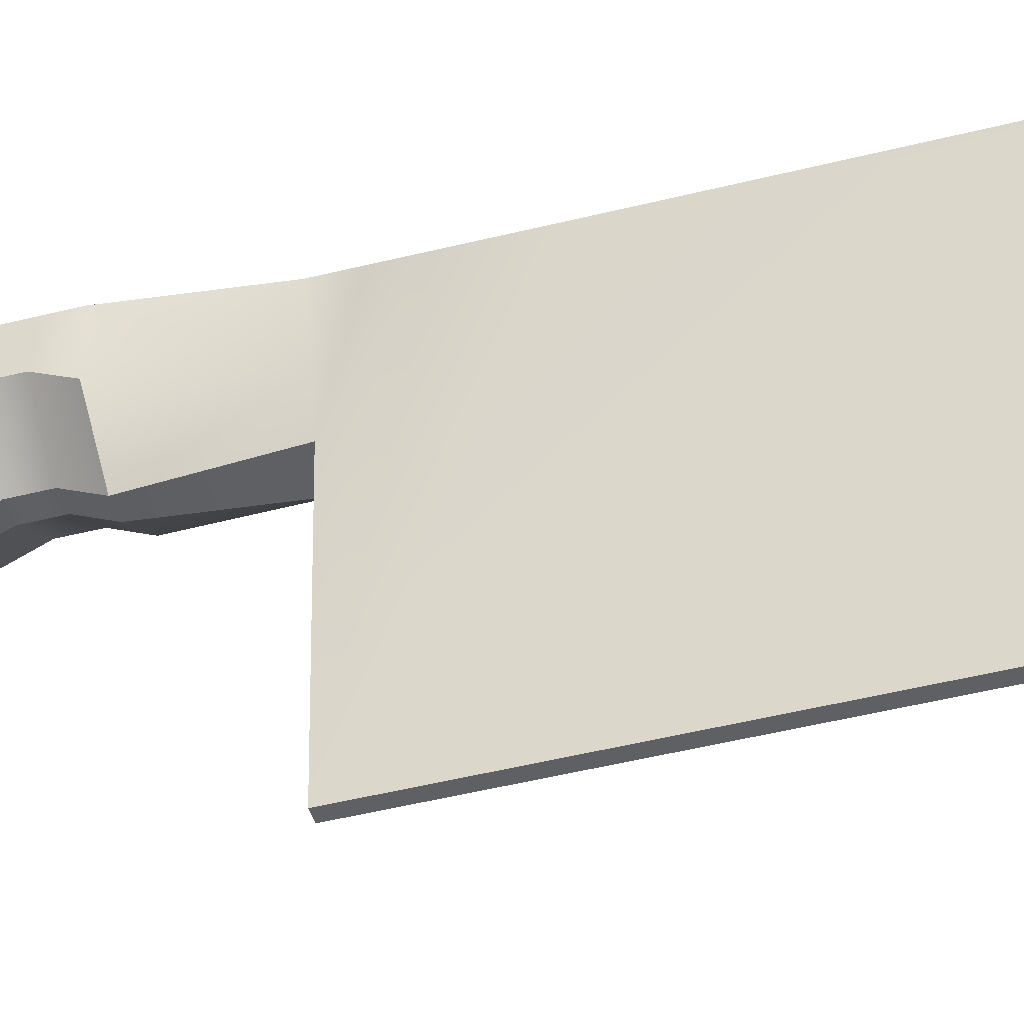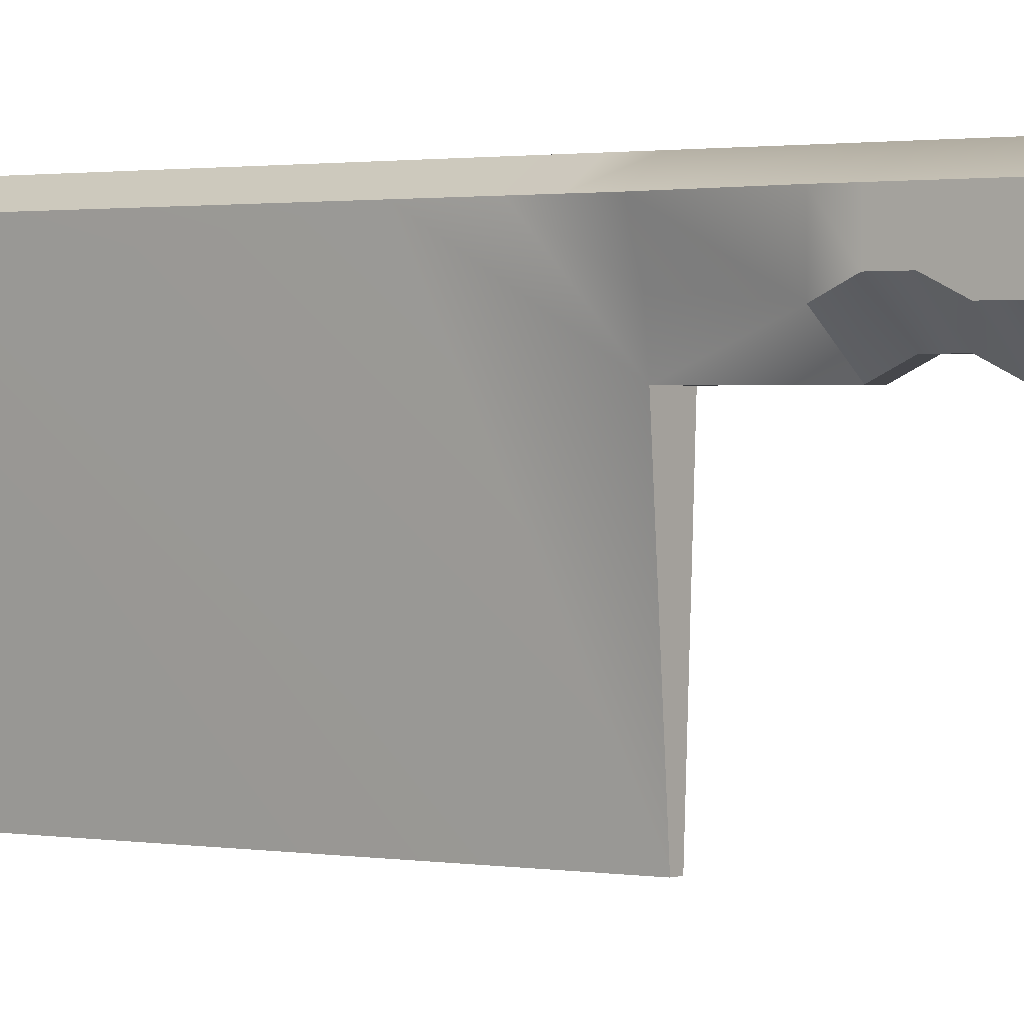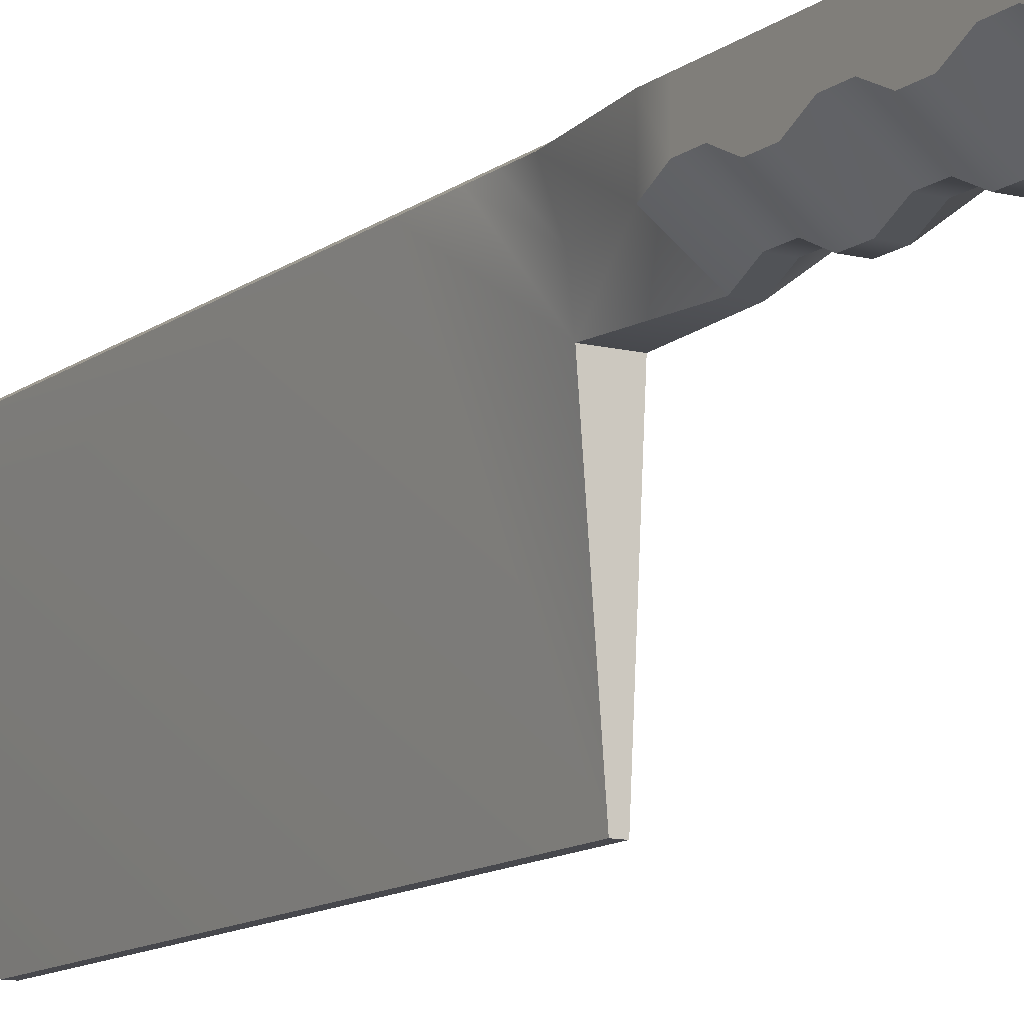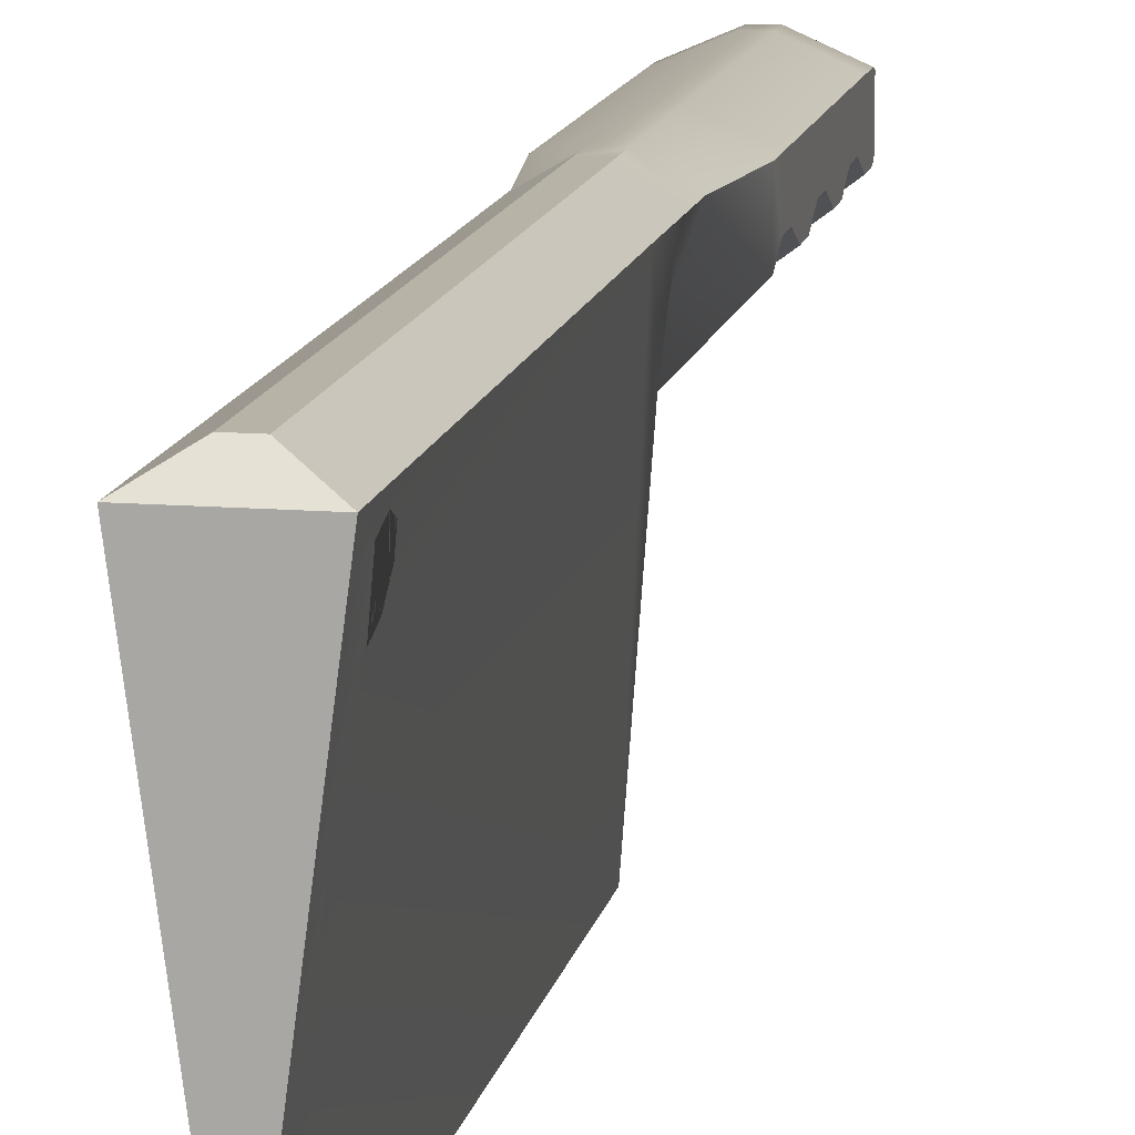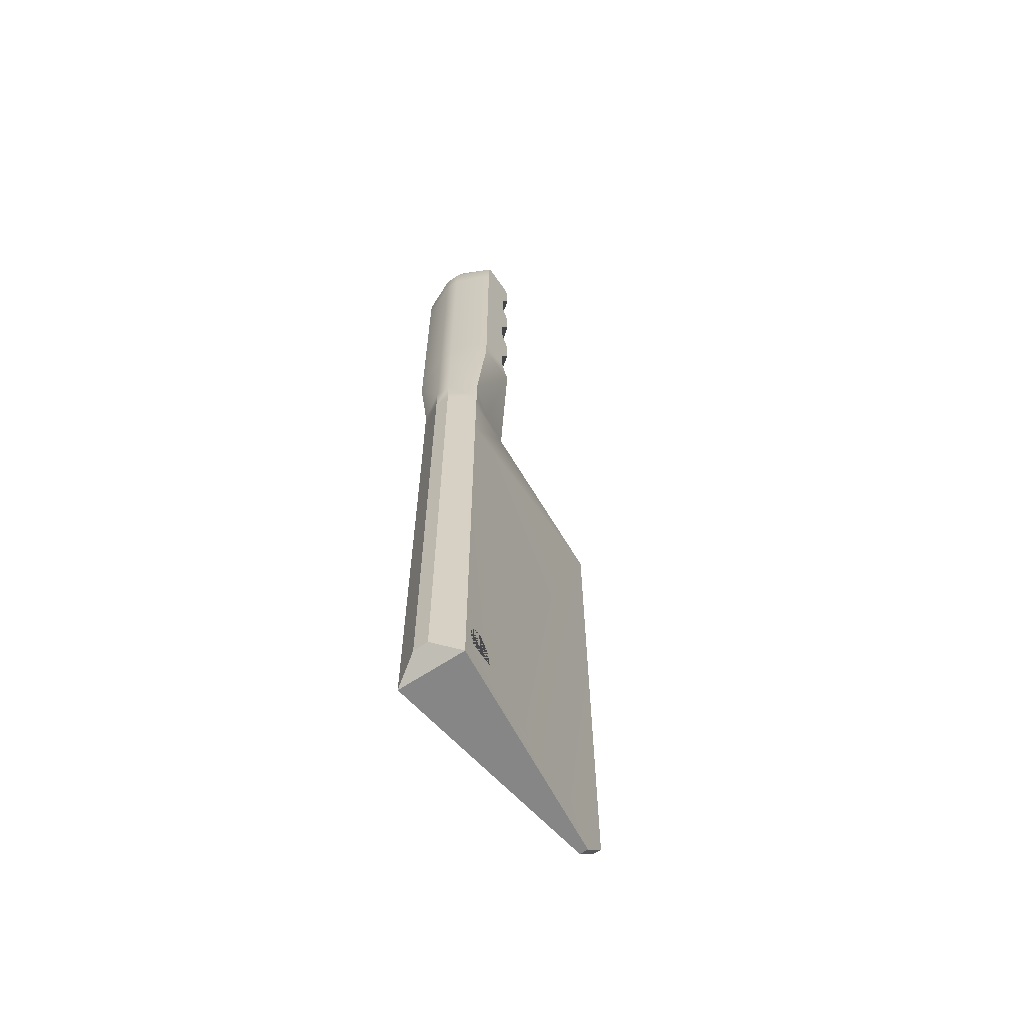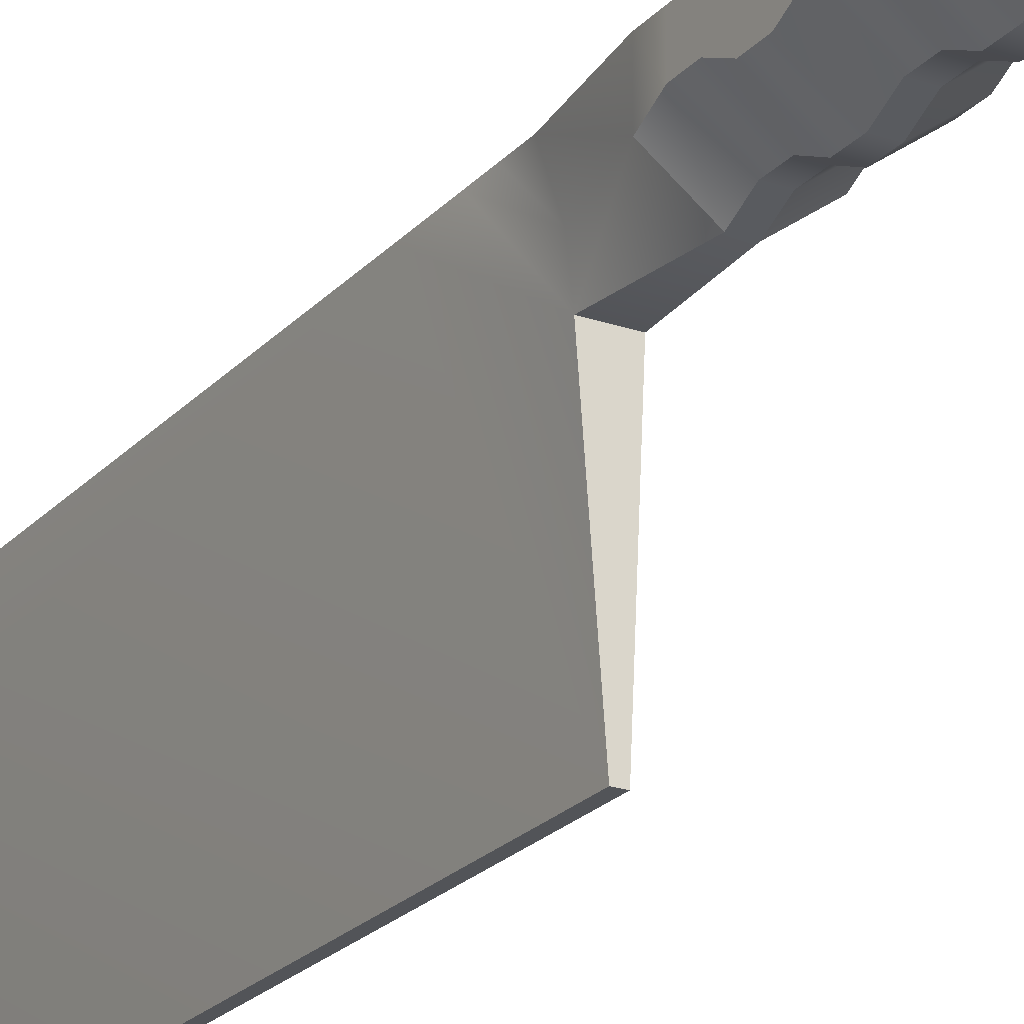
<metadata>
{"format":"obj","ext":"obj","renderer":"f3d","projection":"perspective","resolution":1024,"background":"white","views":[{"elev":-44.9,"azim":106.5,"up":"+Y"},{"elev":1.1,"azim":-53.6,"up":"+Y"},{"elev":-11.9,"azim":-30.6,"up":"+Y"},{"elev":12.6,"azim":-169.2,"up":"+Y"},{"elev":-62.2,"azim":-145.5,"up":"+Z"},{"elev":-22.8,"azim":-30.4,"up":"+Y"}]}
</metadata>
<code>
o Cube
v 0.04 -1.48 2
v -0.04 -1.48 2
v 0.04 -1.48 -2.79
v 0.04 -1.27 -3
v -0.04 -1.27 -3
v -0.04 -1.48 -2.79
v -0.2 0.52 2
v 0.07 1 1
v 0.3175 0.85 1
v -0.3175 0.85 -3
v -0.3175 0.85 1
v -0.07 1 1
v -0.2747 0.6 -2.425
v -0.2535 0.4763 -2.476
v -0.2959 0.7237 -2.476
v -0.2747 0.6 -2.775
v -0.2535 0.4763 -2.724
v -0.2959 0.7237 -2.724
v -0.3047 0.775 -2.6
v -0.2447 0.425 -2.6
v 0.2747 0.6 -2.425
v 0.2535 0.4763 -2.476
v 0.2959 0.7237 -2.476
v 0.2747 0.6 -2.775
v 0.2535 0.4763 -2.724
v 0.2959 0.7237 -2.724
v 0.3047 0.775 -2.6
v 0.2447 0.425 -2.6
v 0.3175 0.85 -3
v 0.07 1 -2.85
v -0.07 1 -2.85
v -0.07 0.2 2.8
v -0.42 0.4611 2.8
v -0.42 0.8499 2.8
v -0.07 1 2.8
v -0.1649 0.2 2
v -0.32 0.8499 2
v -0.07 1 2
v 0.42 0.4611 2.8
v 0.07 0.2 2.8
v 0.07 1 2.8
v 0.42 0.8499 2.8
v 0.07 1 2
v 0.32 0.8499 2
v -0.07 0.2 5.3
v -0.42 0.4671 5.3
v -0.42 0.8473 5.3
v -0.07 1 5.3
v 0.42 0.4671 5.3
v 0.07 0.2 5.3
v 0.07 1 5.3
v 0.42 0.8473 5.3
v -0.42 0.8498 3.008
v -0.07 1 3.008
v -0.42 0.8498 3.217
v -0.07 1 3.217
v -0.42 0.8498 3.425
v -0.07 1 3.425
v -0.42 0.8497 3.633
v -0.07 1 3.633
v -0.42 0.8496 3.842
v -0.07 1 3.842
v -0.42 0.8495 4.05
v -0.07 1 4.05
v -0.42 0.8493 4.258
v -0.07 1 4.258
v -0.42 0.8491 4.467
v -0.07 1 4.467
v -0.42 0.8488 4.675
v -0.07 1 4.675
v -0.42 0.8485 4.883
v -0.07 1 4.883
v -0.07 1 5.092
v -0.42 0.848 5.092
v 0.42 0.848 5.092
v 0.07 1 5.092
v 0.42 0.8485 4.883
v 0.07 1 4.883
v 0.42 0.8488 4.675
v 0.07 1 4.675
v 0.42 0.8491 4.467
v 0.07 1 4.467
v 0.42 0.8493 4.258
v 0.07 1 4.258
v 0.42 0.8495 4.05
v 0.07 1 4.05
v 0.42 0.8496 3.842
v 0.07 1 3.842
v 0.42 0.8497 3.633
v 0.07 1 3.633
v 0.42 0.8498 3.425
v 0.07 1 3.425
v 0.42 0.8498 3.217
v 0.07 1 3.217
v 0.07 1 3.008
v 0.42 0.8498 3.008
v 0.07 0.2 5.092
v 0.42 0.466 5.092
v 0.07 0.3 4.883
v 0.42 0.565 4.883
v 0.07 0.3 4.675
v 0.42 0.5643 4.675
v 0.07 0.2 4.467
v 0.42 0.4637 4.467
v 0.07 0.2 4.258
v 0.42 0.4633 4.258
v 0.07 0.3 4.05
v 0.42 0.5629 4.05
v 0.07 0.3 3.842
v 0.42 0.5626 3.842
v 0.07 0.2 3.633
v 0.42 0.4623 3.633
v 0.07 0.2 3.425
v 0.42 0.4621 3.425
v 0.07 0.3 3.217
v 0.42 0.5618 3.217
v 0.42 0.5615 3.008
v 0.07 0.3 3.008
v -0.07 0.3 3.008
v -0.42 0.5615 3.008
v -0.07 0.3 3.217
v -0.42 0.5618 3.217
v -0.07 0.2 3.425
v -0.42 0.4621 3.425
v -0.07 0.2 3.633
v -0.42 0.4623 3.633
v -0.07 0.3 3.842
v -0.42 0.5626 3.842
v -0.07 0.3 4.05
v -0.42 0.5629 4.05
v -0.07 0.2 4.258
v -0.42 0.4633 4.258
v -0.07 0.2 4.467
v -0.42 0.4637 4.467
v -0.07 0.3 4.675
v -0.42 0.5643 4.675
v -0.07 0.3 4.883
v -0.42 0.565 4.883
v -0.42 0.466 5.092
v -0.07 0.2 5.092
v -0.42 0.5018 5.35
v -0.07 0.4 5.6
v -0.42 0.8302 5.35
v -0.07 0.9 5.6
v 0.42 0.5018 5.35
v 0.07 0.4 5.6
v 0.42 0.8302 5.35
v 0.07 0.9 5.6
v 0.1198 0.2003 2
v 0.3188 0.8499 1.5
v -0.3188 0.8499 1.5
v 0.07 1 1.5
v -0.07 1 1.5
v 0.1598 0.5205 2
v 0.3194 0.8499 1.75
v -0.3194 0.8499 1.75
v 0.07 1 1.75
v -0.07 1 1.75
g Cube_Handle
f 32 40 118 119
f 154 44 42 39
f 39 42 96 117
f 49 52 147 145
f 33 34 37 7
f 41 35 54 95
f 140 97 50 45
f 95 54 56 94
f 45 50 146 142
f 51 48 144 148
f 34 33 120 53
f 146 148 144 142
f 119 118 115 121
f 121 115 113 123
f 123 113 111 125
f 125 111 109 127
f 127 109 107 129
f 129 107 105 131
f 131 105 103 133
f 133 103 101 135
f 135 101 99 137
f 43 38 35 41
f 94 56 58 92
f 92 58 60 90
f 90 60 62 88
f 88 62 64 86
f 86 64 66 84
f 84 66 68 82
f 82 68 70 80
f 80 70 72 78
f 78 72 73 76
f 100 77 75 98
f 47 46 141 143
f 137 99 97 140
f 117 96 93 116
f 116 93 91 114
f 114 91 89 112
f 112 89 87 110
f 110 87 85 108
f 108 85 83 106
f 106 83 81 104
f 104 81 79 102
f 102 79 77 100
f 53 120 122 55
f 55 122 124 57
f 57 124 126 59
f 59 126 128 61
f 61 128 130 63
f 63 130 132 65
f 65 132 134 67
f 67 134 136 69
f 69 136 138 71
f 71 138 139 74
f 74 139 46 47
f 76 73 48 51
f 98 75 52 49
f 36 32 33 7
f 35 38 37 34
f 40 149 154 39
f 43 41 42 44
f 74 47 48 73
f 96 42 41 95
f 118 40 39 117
f 140 45 46 139
f 34 53 54 35
f 53 55 56 54
f 55 57 58 56
f 57 59 60 58
f 59 61 62 60
f 61 63 64 62
f 63 65 66 64
f 65 67 68 66
f 67 69 70 68
f 69 71 72 70
f 71 74 73 72
f 52 75 76 51
f 75 77 78 76
f 77 79 80 78
f 79 81 82 80
f 81 83 84 82
f 83 85 86 84
f 85 87 88 86
f 87 89 90 88
f 89 91 92 90
f 91 93 94 92
f 93 96 95 94
f 50 97 98 49
f 97 99 100 98
f 99 101 102 100
f 101 103 104 102
f 103 105 106 104
f 105 107 108 106
f 107 109 110 108
f 109 111 112 110
f 111 113 114 112
f 113 115 116 114
f 115 118 117 116
f 32 119 120 33
f 119 121 122 120
f 121 123 124 122
f 123 125 126 124
f 125 127 128 126
f 127 129 130 128
f 129 131 132 130
f 131 133 134 132
f 133 135 136 134
f 135 137 138 136
f 137 140 139 138
f 142 144 143 141
f 148 146 145 147
f 49 145 146 50
f 141 46 45 142
f 144 48 47 143
f 147 52 51 148
f 36 149 40 32
g Cube_Blade
f 29 30 8 9
f 156 7 37
f 6 3 1 2
f 10 29 4 5
f 3 6 5 4
f 154 155 44
f 18 10 5 20 17 16
f 20 5 6 2 11 10 18 19 15 13 14
f 157 158 38 43
f 12 31 10 11
f 156 37 38 158
f 150 9 8 152
f 26 29 9 1 3 4 28 22 21 23 27
f 4 29 26 24 25 28
f 18 16 24 26
f 18 26 27 19
f 19 27 23 15
f 15 23 21 13
f 13 21 22 14
f 20 14 22 28
f 17 20 28 25
f 16 17 25 24
f 29 10 31 30
f 30 31 12 8
f 155 150 152 157
f 11 151 153 12
f 8 12 153 152
f 1 9 150 149
f 11 2 36 151
f 2 1 149 36
f 44 155 157 43
f 151 156 158 153
f 152 153 158 157
f 149 150 155 154
f 151 36 7 156

</code>
